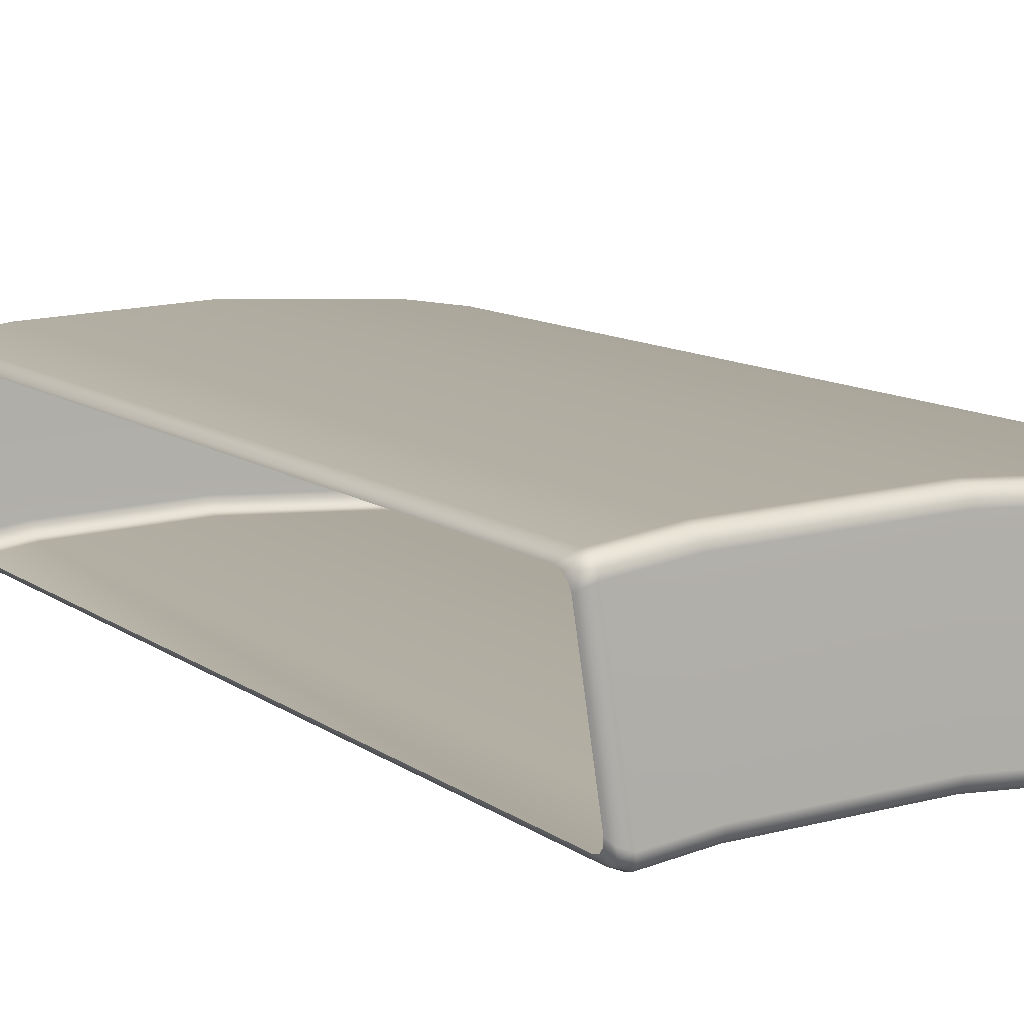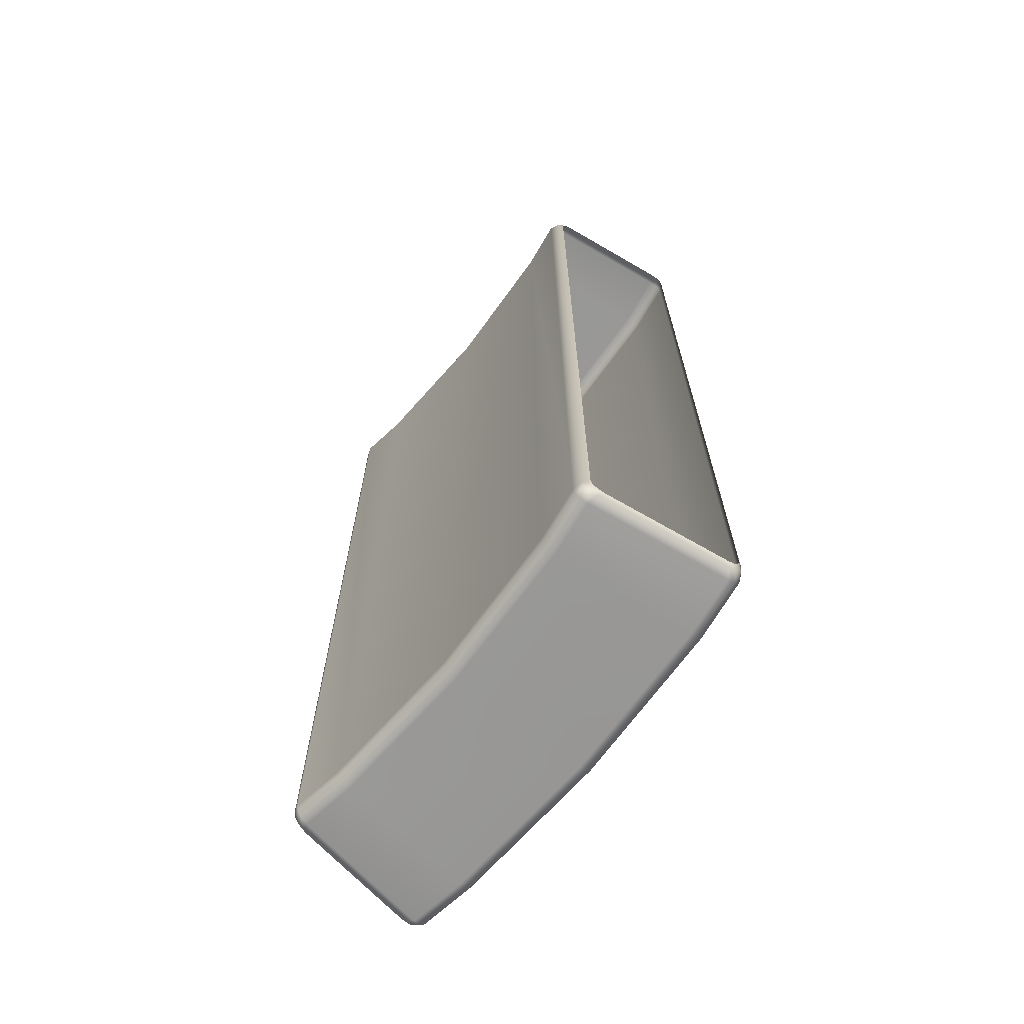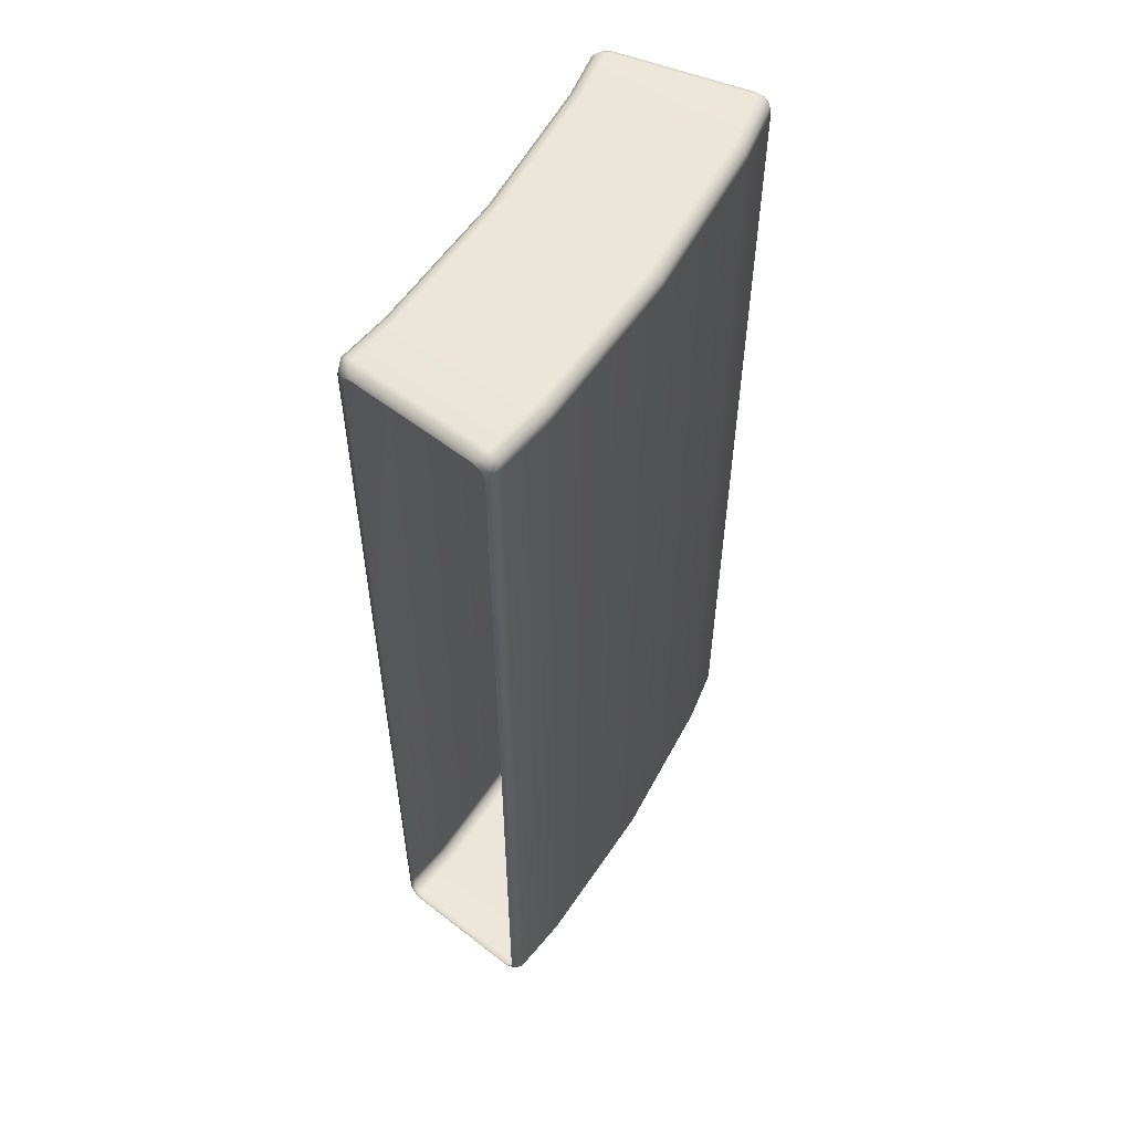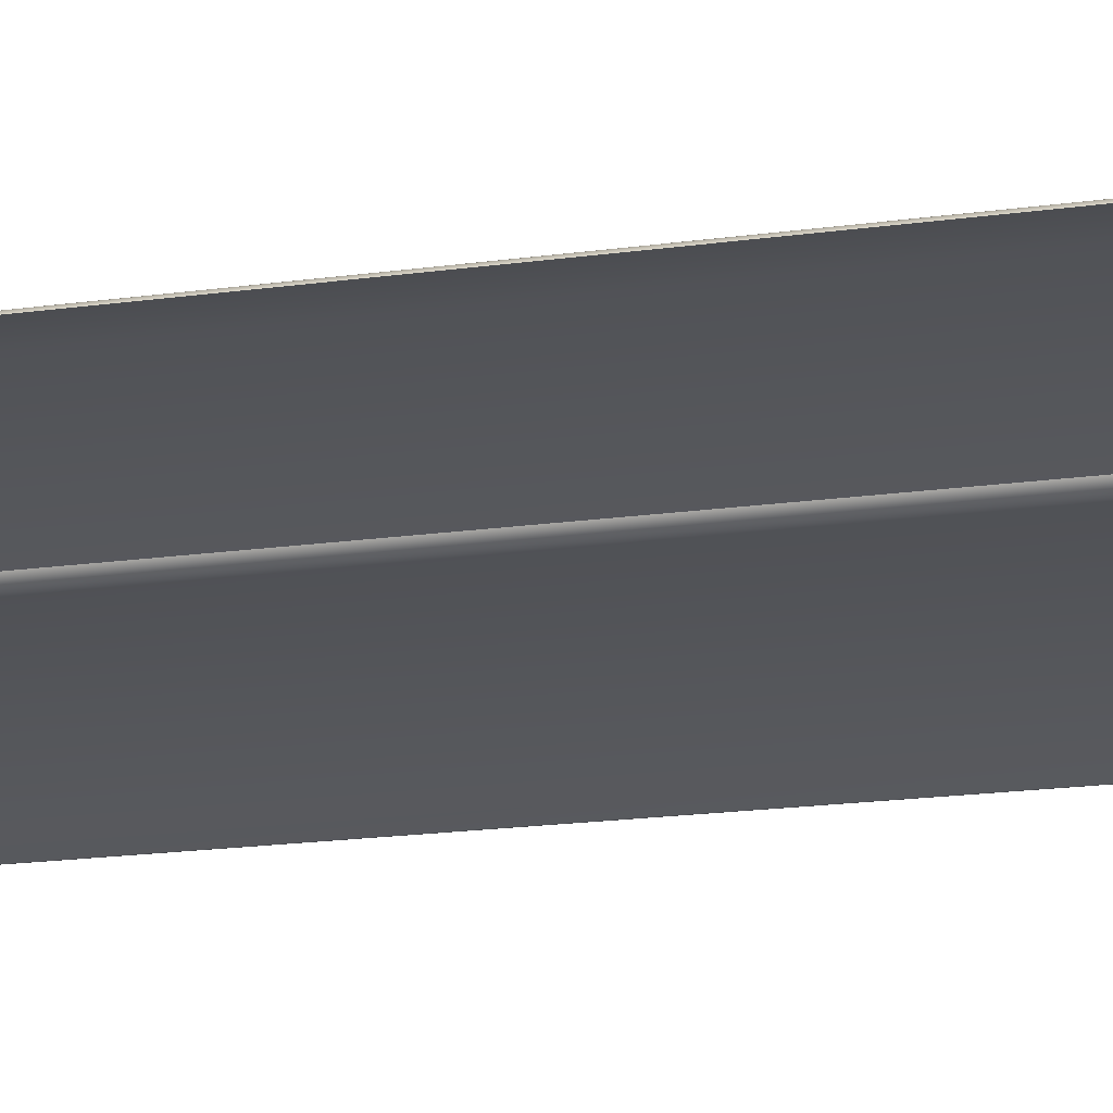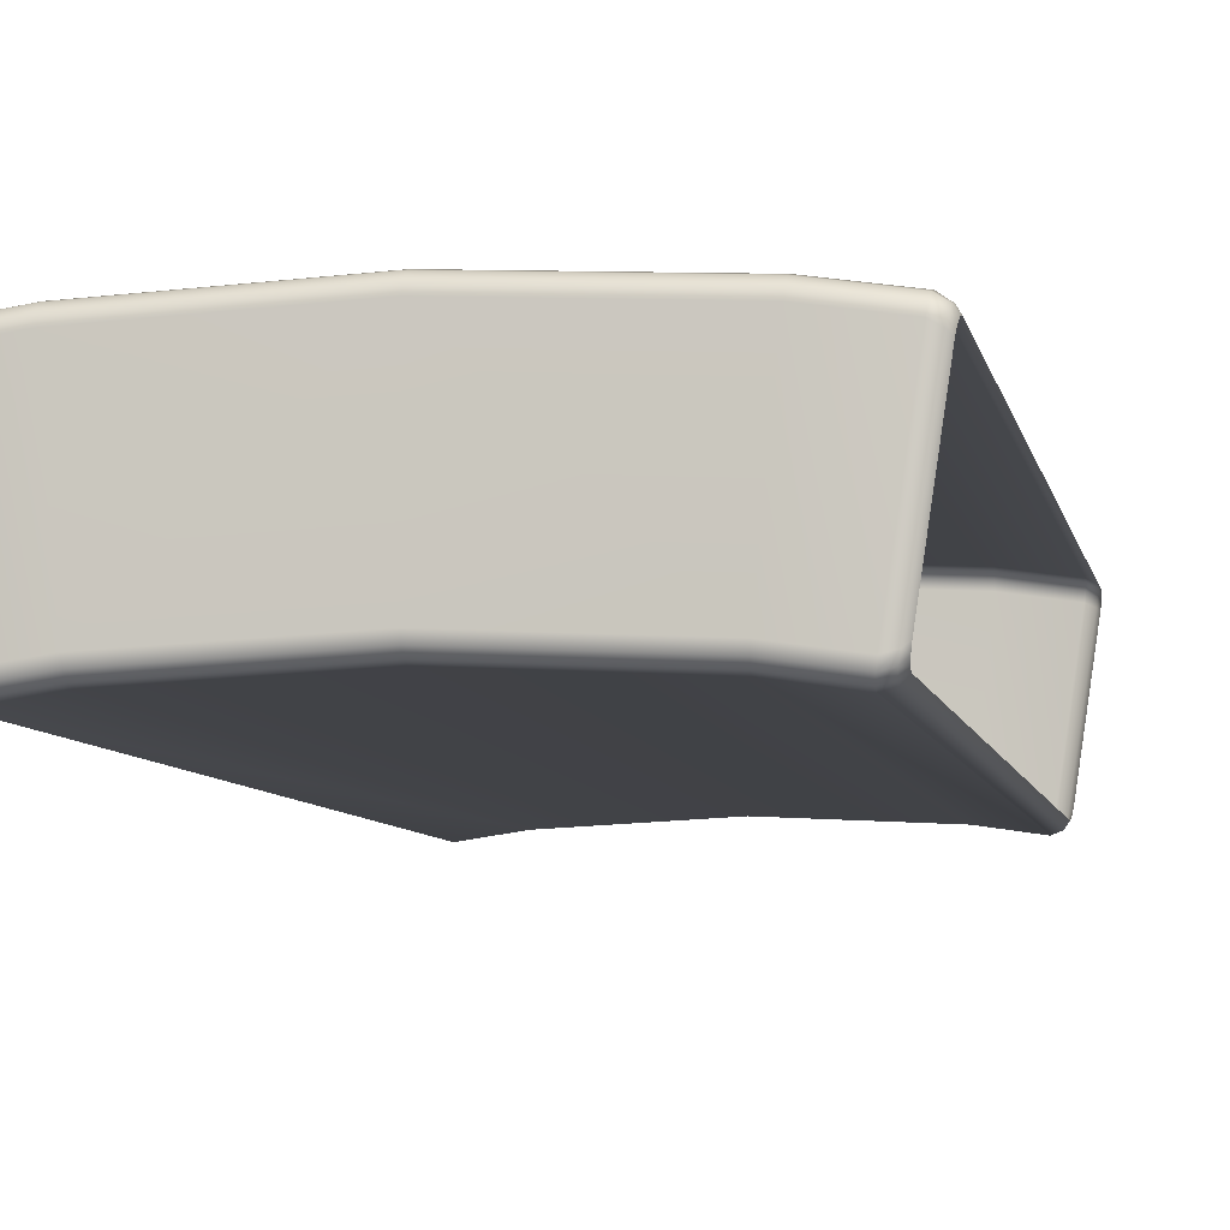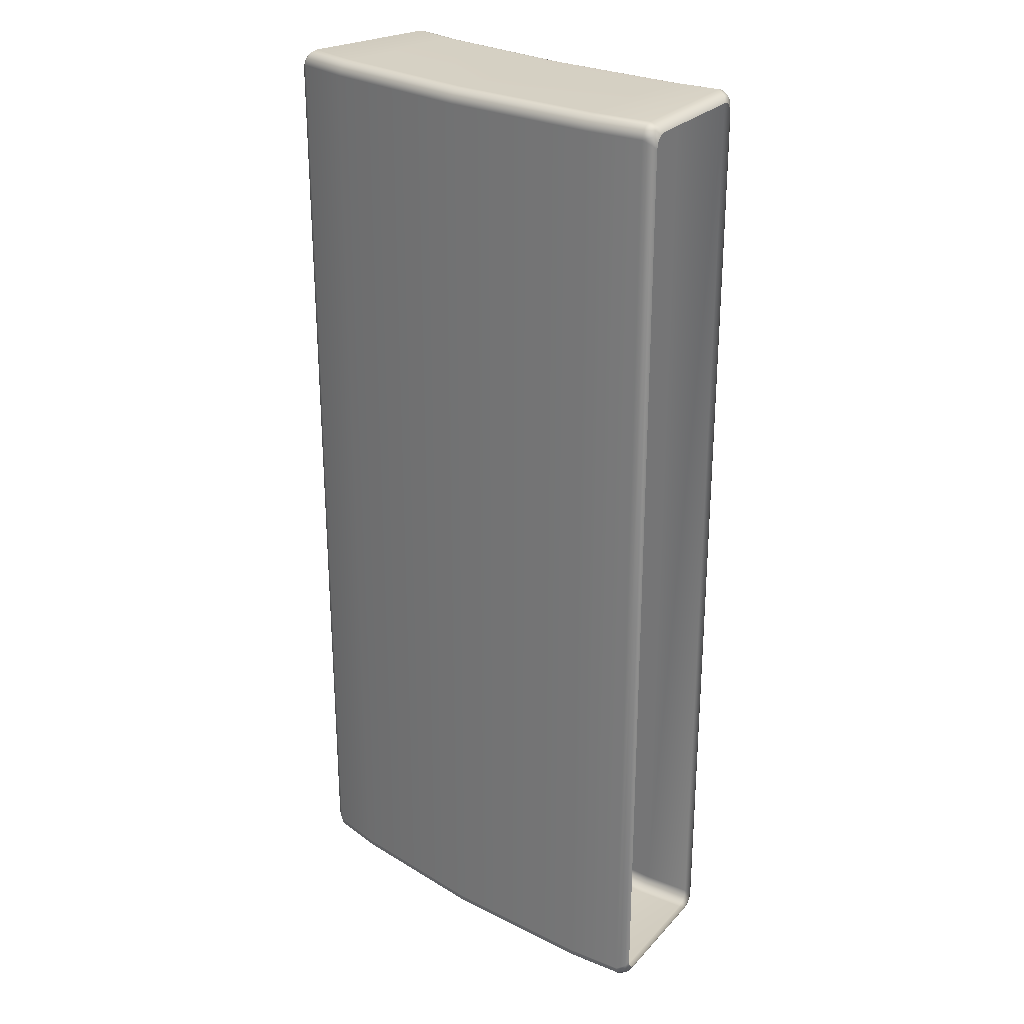
<metadata>
{"format":"obj","ext":"obj","renderer":"f3d","projection":"perspective","resolution":1024,"background":"white","views":[{"elev":9.9,"azim":-28.5,"up":"+Y"},{"elev":-68.4,"azim":51.3,"up":"+Z"},{"elev":56.6,"azim":120.6,"up":"+Z"},{"elev":-25.6,"azim":101.2,"up":"+Y"},{"elev":-6.7,"azim":10.4,"up":"+Y"},{"elev":26.5,"azim":-139.2,"up":"+Z"}]}
</metadata>
<code>
g Main
v 4.18 29.32 -8.933
v 4.232 29.24 -8.835
v 4.245 29.33 -8.74
v 4.194 29.41 -8.837
v 4.249 29.36 -8.612
v 4.048 29.49 -8.914
v 4.036 29.4 -9.01
v 2.949 29.56 -9.01
v 4.204 29.43 -8.698
v 4.249 29.36 8.612
v 4.055 29.53 -8.783
v 2.959 29.65 -8.914
v -0.0002584 29.71 -9.01
v 4.204 29.43 8.698
v 4.245 29.33 8.741
v 4.055 29.53 8.783
v -0.0002584 29.8 -8.914
v -2.949 29.56 -9.01
v 2.962 29.69 -8.783
v 4.194 29.41 8.837
v 4.232 29.24 8.835
v 4.18 29.32 8.933
v 4.036 29.4 9.01
v 4.048 29.49 8.914
v -2.959 29.65 -8.914
v -4.036 29.4 -9.01
v 2.962 29.69 8.783
v 2.959 29.65 8.914
v 2.949 29.56 9.01
v -0.0002584 29.84 -8.783
v -0.0002584 29.84 8.783
v -0.0002584 29.8 8.914
v -0.0002584 29.71 9.01
v -2.962 29.69 8.783
v -2.959 29.65 8.914
v -2.949 29.56 9.01
v -2.962 29.69 -8.783
v -4.048 29.49 8.914
v -4.036 29.4 9.01
v -4.18 29.32 8.933
v -4.048 29.49 -8.914
v -4.055 29.53 -8.783
v -4.055 29.53 8.783
v -4.194 29.41 8.837
v -4.194 29.41 -8.837
v -4.18 29.32 -8.932
v -4.232 29.24 -8.835
v -4.245 29.33 -8.741
v -4.204 29.43 -8.698
v -4.25 29.36 -8.612
v -4.204 29.43 8.698
v -4.25 29.36 8.612
v -4.245 29.33 8.74
v -4.232 29.24 8.835
v 3.779 26.66 8.941
v 3.861 26.76 8.838
v 3.848 26.68 8.744
v 3.764 26.57 8.847
v 3.843 26.65 8.616
v 3.603 26.52 8.914
v 3.617 26.61 9.01
v 2.67 26.76 9.01
v 3.762 26.54 8.712
v 3.843 26.65 -8.612
v 3.597 26.48 8.783
v 2.66 26.66 8.914
v -0.0002584 26.89 9.012
v 3.762 26.54 -8.714
v 3.848 26.68 -8.74
v 3.597 26.48 -8.787
v -0.0002584 26.79 8.916
v -2.67 26.76 9.014
v 2.657 26.62 8.783
v 3.763 26.57 -8.848
v 3.861 26.76 -8.835
v 3.778 26.66 -8.943
v 3.616 26.61 -9.014
v 3.602 26.52 -8.918
v -2.66 26.66 8.918
v -3.617 26.61 9.014
v 2.657 26.62 -8.787
v 2.66 26.66 -8.918
v 2.67 26.76 -9.014
v -0.0002584 26.76 8.785
v -0.0002584 26.76 -8.785
v -0.0002584 26.79 -8.916
v -0.0002584 26.89 -9.012
v -2.657 26.62 -8.783
v -2.66 26.66 -8.914
v -2.67 26.76 -9.01
v -2.657 26.62 8.787
v -3.602 26.52 -8.914
v -3.617 26.61 -9.01
v -3.779 26.66 -8.94
v -3.602 26.52 8.918
v -3.597 26.48 8.787
v -3.597 26.48 -8.783
v -3.764 26.57 -8.847
v -3.763 26.57 8.849
v -3.778 26.66 8.943
v -3.861 26.76 8.835
v -3.848 26.68 8.74
v -3.762 26.54 8.714
v -3.844 26.65 8.612
v -3.763 26.54 -8.712
v -3.844 26.65 -8.616
v -3.848 26.68 -8.744
v -3.861 26.76 -8.838
v 4.18 29.32 8.933
v 4.232 29.24 8.835
v 4.215 29.13 8.87
v 4.164 29.19 8.964
v 3.878 26.88 8.873
v 4.016 29.27 9.045
v 4.036 29.4 9.01
v 2.949 29.56 9.01
v 3.804 26.79 8.968
v 3.861 26.76 8.838
v 3.779 26.66 8.941
v 3.617 26.61 9.01
v 3.636 26.74 9.045
v 2.936 29.43 9.045
v -0.0002584 29.71 9.01
v 2.683 26.89 9.045
v 2.67 26.76 9.01
v -0.0002584 29.57 9.045
v -2.949 29.56 9.01
v -0.0002584 27.02 9.047
v -0.0002584 26.89 9.012
v -2.683 26.89 9.049
v -2.67 26.76 9.014
v -2.936 29.43 9.045
v -4.036 29.4 9.01
v -3.636 26.74 9.049
v -3.617 26.61 9.014
v -3.778 26.66 8.943
v -4.016 29.27 9.045
v -3.802 26.79 8.97
v -4.164 29.19 8.964
v -4.18 29.32 8.933
v -4.232 29.24 8.835
v -4.215 29.13 8.869
v -3.878 26.88 8.869
v -3.861 26.76 8.835
v 3.778 26.66 -8.943
v 3.861 26.76 -8.835
v 3.878 26.88 -8.869
v 3.802 26.79 -8.97
v 4.215 29.13 -8.869
v 3.636 26.74 -9.049
v 3.616 26.61 -9.014
v 2.67 26.76 -9.014
v 4.164 29.19 -8.964
v 4.232 29.24 -8.835
v 4.18 29.32 -8.933
v 4.036 29.4 -9.01
v 4.016 29.27 -9.045
v 2.936 29.43 -9.045
v 2.949 29.56 -9.01
v 2.683 26.89 -9.049
v -0.0002584 26.89 -9.012
v -0.0002584 29.57 -9.045
v -0.0002584 29.71 -9.01
v -0.0002584 27.02 -9.047
v -2.67 26.76 -9.01
v -2.683 26.89 -9.045
v -3.617 26.61 -9.01
v -2.936 29.43 -9.045
v -2.949 29.56 -9.01
v -3.637 26.74 -9.045
v -4.016 29.27 -9.045
v -4.036 29.4 -9.01
v -4.18 29.32 -8.932
v -3.804 26.79 -8.968
v -3.779 26.66 -8.94
v -3.861 26.76 -8.838
v -3.878 26.88 -8.873
v -4.164 29.19 -8.964
v -4.215 29.13 -8.87
v -4.232 29.24 -8.835
g Main_0
f 3 2 1
f 4 3 1
f 5 3 4
f 4 1 6
f 1 7 6
f 7 8 6
f 9 5 4
f 10 5 9
f 6 11 4
f 11 9 4
f 8 12 6
f 6 12 11
f 8 13 12
f 14 10 9
f 15 10 14
f 9 11 16
f 14 9 16
f 13 17 12
f 17 13 18
f 12 19 11
f 11 19 16
f 12 17 19
f 20 15 14
f 21 15 20
f 22 21 20
f 22 20 23
f 20 14 24
f 14 16 24
f 20 24 23
f 25 17 18
f 25 18 26
f 16 27 24
f 19 27 16
f 24 28 23
f 27 28 24
f 28 29 23
f 17 30 19
f 30 17 25
f 31 27 19
f 27 31 28
f 30 31 19
f 28 32 29
f 31 32 28
f 32 33 29
f 31 30 34
f 32 31 34
f 33 32 35
f 35 32 34
f 36 33 35
f 37 30 25
f 30 37 34
f 36 35 38
f 39 36 38
f 40 39 38
f 37 25 41
f 41 25 26
f 34 37 42
f 42 37 41
f 35 34 43
f 38 35 43
f 43 34 42
f 44 40 38
f 38 43 44
f 45 41 26
f 46 45 26
f 46 47 45
f 47 48 45
f 45 49 41
f 45 48 49
f 49 42 41
f 48 50 49
f 51 43 42
f 49 51 42
f 49 50 51
f 43 51 44
f 50 52 51
f 51 52 44
f 52 53 44
f 44 53 40
f 53 54 40
f 57 56 55
f 58 57 55
f 59 57 58
f 58 55 60
f 55 61 60
f 61 62 60
f 63 59 58
f 64 59 63
f 58 60 65
f 63 58 65
f 62 66 60
f 60 66 65
f 62 67 66
f 68 64 63
f 69 64 68
f 65 70 63
f 70 68 63
f 67 71 66
f 71 67 72
f 66 73 65
f 65 73 70
f 66 71 73
f 74 69 68
f 75 69 74
f 76 75 74
f 76 74 77
f 74 68 78
f 68 70 78
f 74 78 77
f 79 71 72
f 79 72 80
f 70 81 78
f 73 81 70
f 78 82 77
f 81 82 78
f 82 83 77
f 71 84 73
f 84 71 79
f 85 81 73
f 81 85 82
f 84 85 73
f 82 86 83
f 85 86 82
f 86 87 83
f 85 84 88
f 86 85 88
f 87 86 89
f 89 86 88
f 90 87 89
f 91 84 79
f 84 91 88
f 90 89 92
f 93 90 92
f 94 93 92
f 91 79 95
f 95 79 80
f 88 91 96
f 96 91 95
f 89 88 97
f 92 89 97
f 97 88 96
f 98 94 92
f 98 92 97
f 99 95 80
f 100 99 80
f 100 101 99
f 101 102 99
f 99 103 95
f 99 102 103
f 103 96 95
f 102 104 103
f 97 96 105
f 96 103 105
f 103 104 105
f 105 98 97
f 104 106 105
f 105 106 98
f 106 107 98
f 98 107 94
f 107 108 94
g Main_1
f 111 110 109
f 112 111 109
f 113 111 112
f 112 109 114
f 109 115 114
f 115 116 114
f 117 113 112
f 118 113 117
f 119 118 117
f 119 117 120
f 121 117 112
f 114 121 112
f 117 121 120
f 116 122 114
f 121 114 122
f 116 123 122
f 121 124 120
f 124 121 122
f 124 125 120
f 123 126 122
f 124 122 126
f 126 123 127
f 124 128 125
f 128 124 126
f 128 129 125
f 129 128 130
f 130 128 126
f 131 129 130
f 132 126 127
f 132 130 126
f 132 127 133
f 131 130 134
f 134 130 132
f 135 131 134
f 136 135 134
f 137 132 133
f 137 134 132
f 138 136 134
f 138 134 137
f 139 137 133
f 139 138 137
f 140 139 133
f 140 141 139
f 141 142 139
f 139 142 138
f 142 143 138
f 138 143 136
f 143 144 136
f 147 146 145
f 148 147 145
f 149 147 148
f 148 145 150
f 145 151 150
f 151 152 150
f 153 149 148
f 154 149 153
f 155 154 153
f 155 153 156
f 153 148 157
f 153 157 156
f 148 150 157
f 157 158 156
f 157 150 158
f 158 159 156
f 152 160 150
f 150 160 158
f 152 161 160
f 158 162 159
f 158 160 162
f 162 163 159
f 161 164 160
f 160 164 162
f 164 161 165
f 166 164 165
f 164 166 162
f 166 165 167
f 163 162 168
f 166 168 162
f 169 163 168
f 170 166 167
f 166 170 168
f 169 168 171
f 170 171 168
f 172 169 171
f 173 172 171
f 174 170 167
f 175 174 167
f 175 176 174
f 176 177 174
f 171 170 178
f 170 174 178
f 174 177 178
f 178 173 171
f 177 179 178
f 178 179 173
f 179 180 173

</code>
